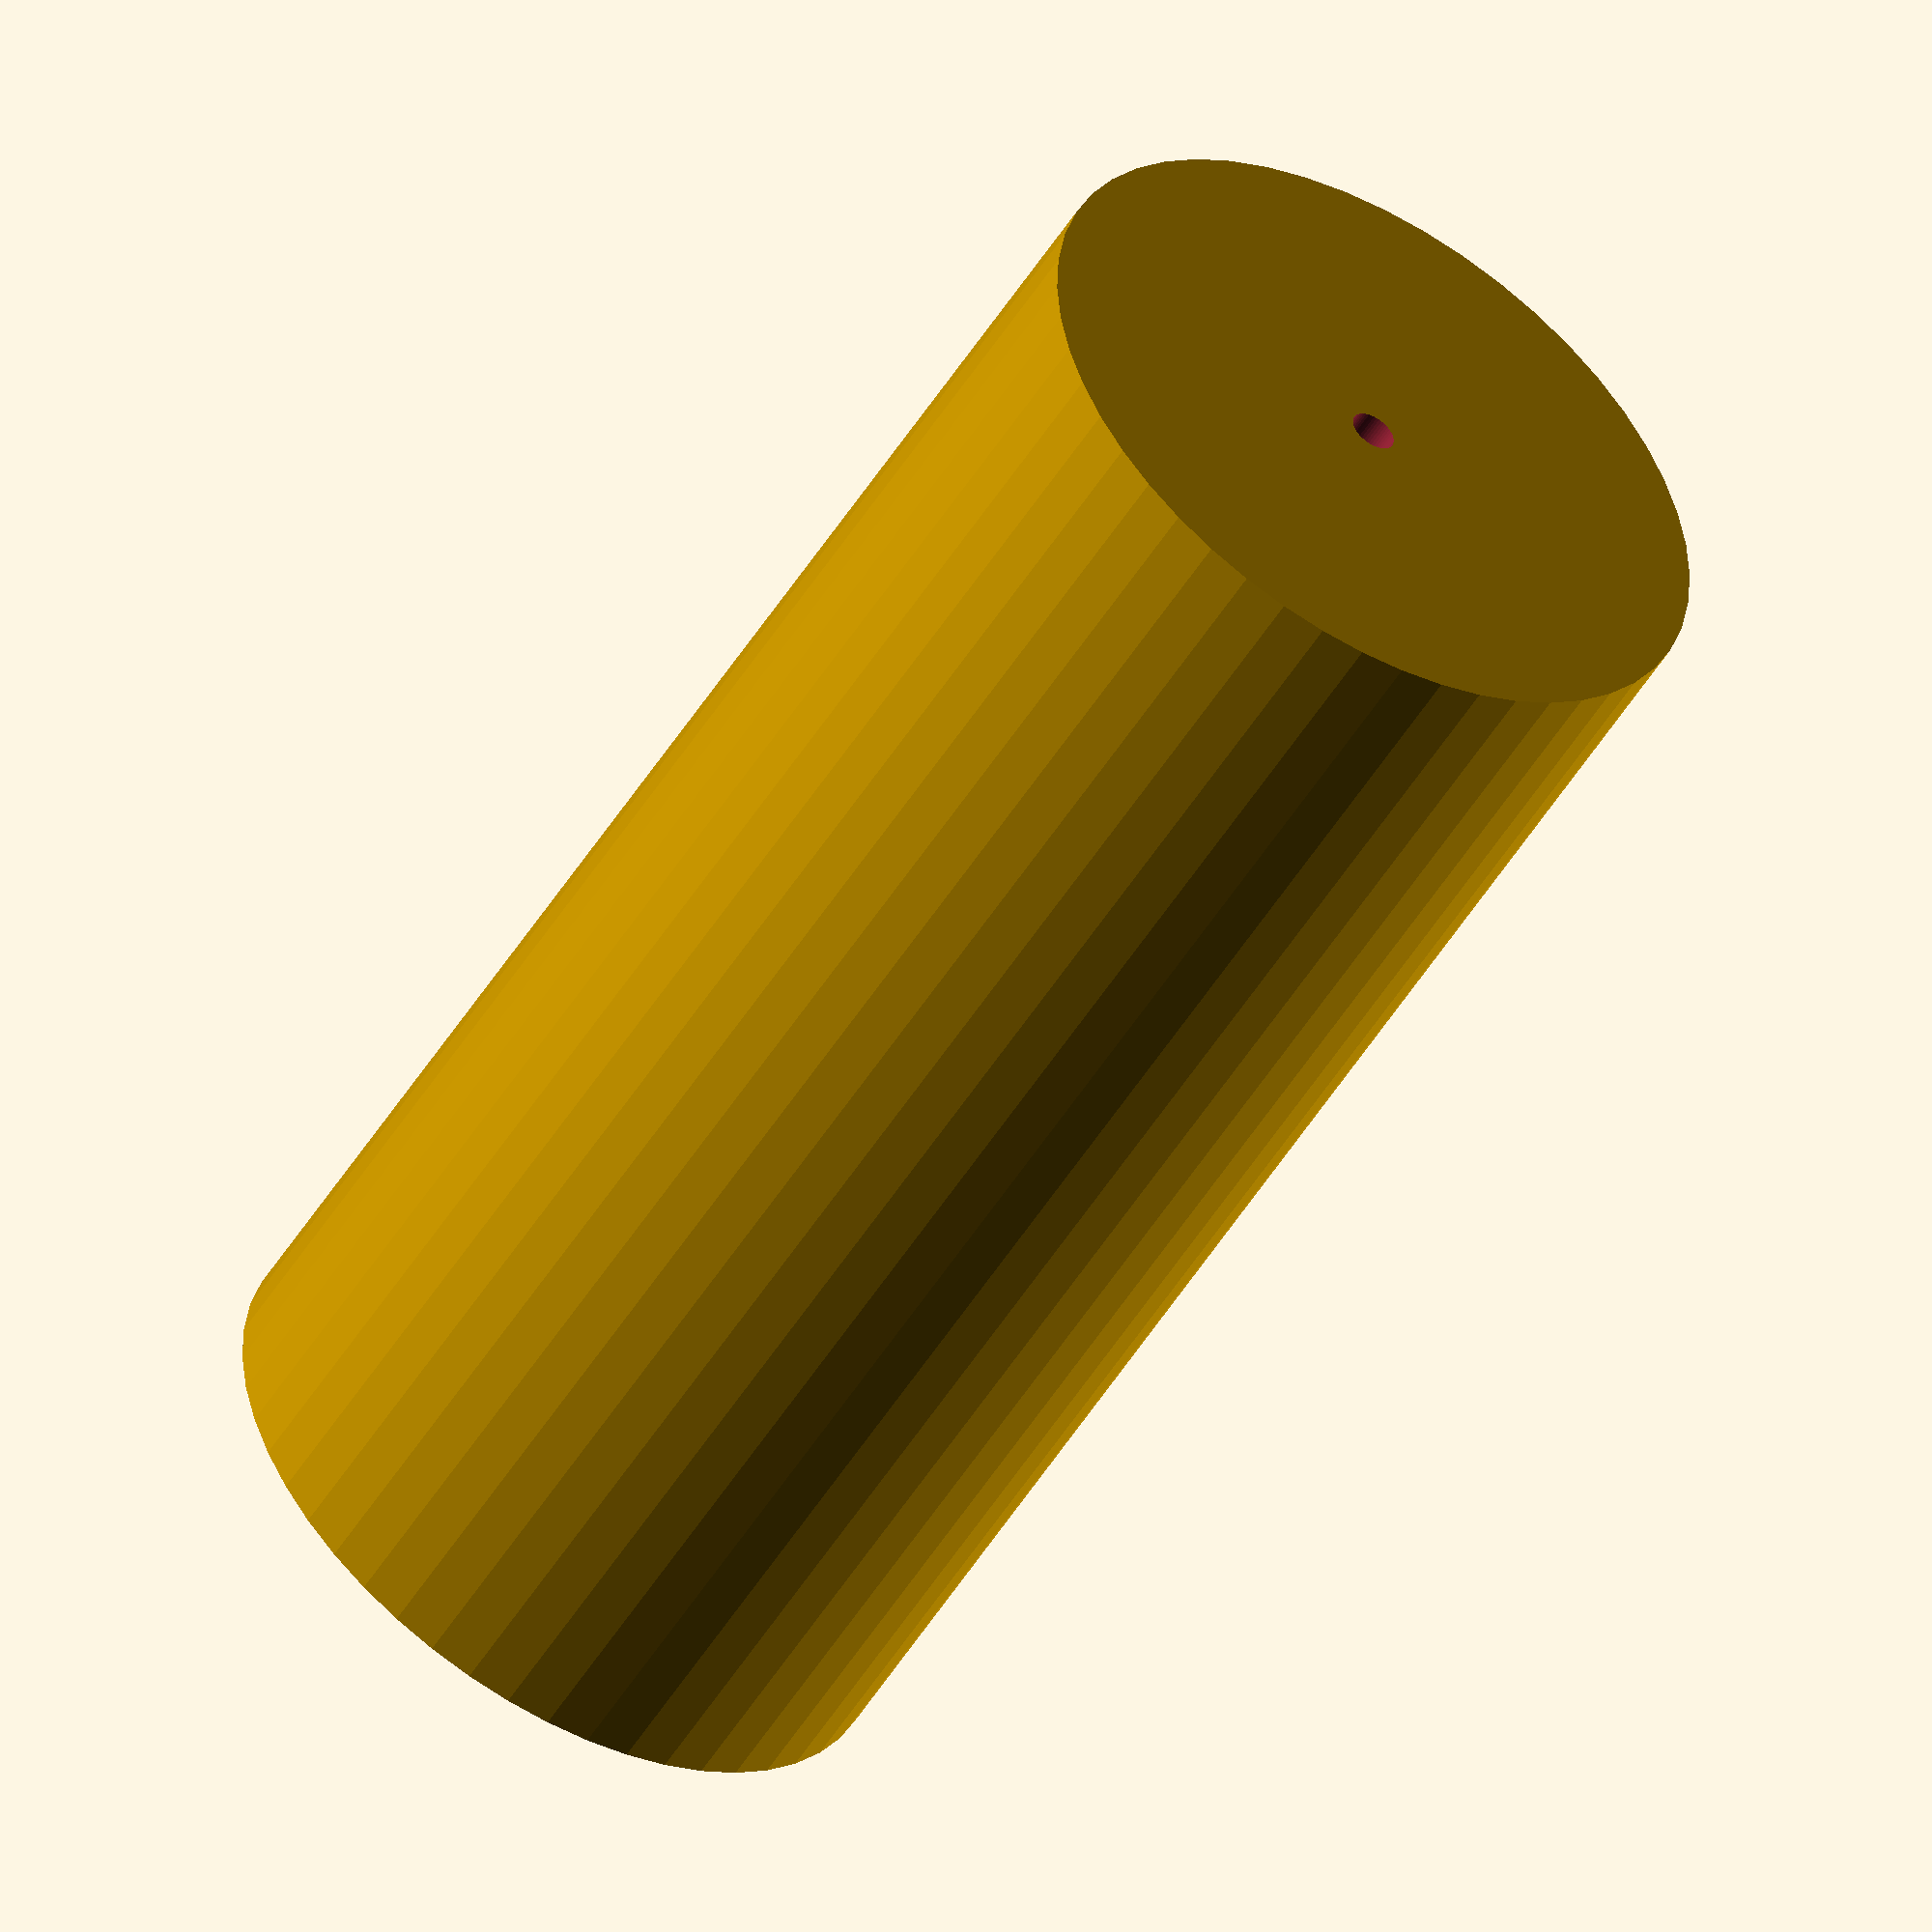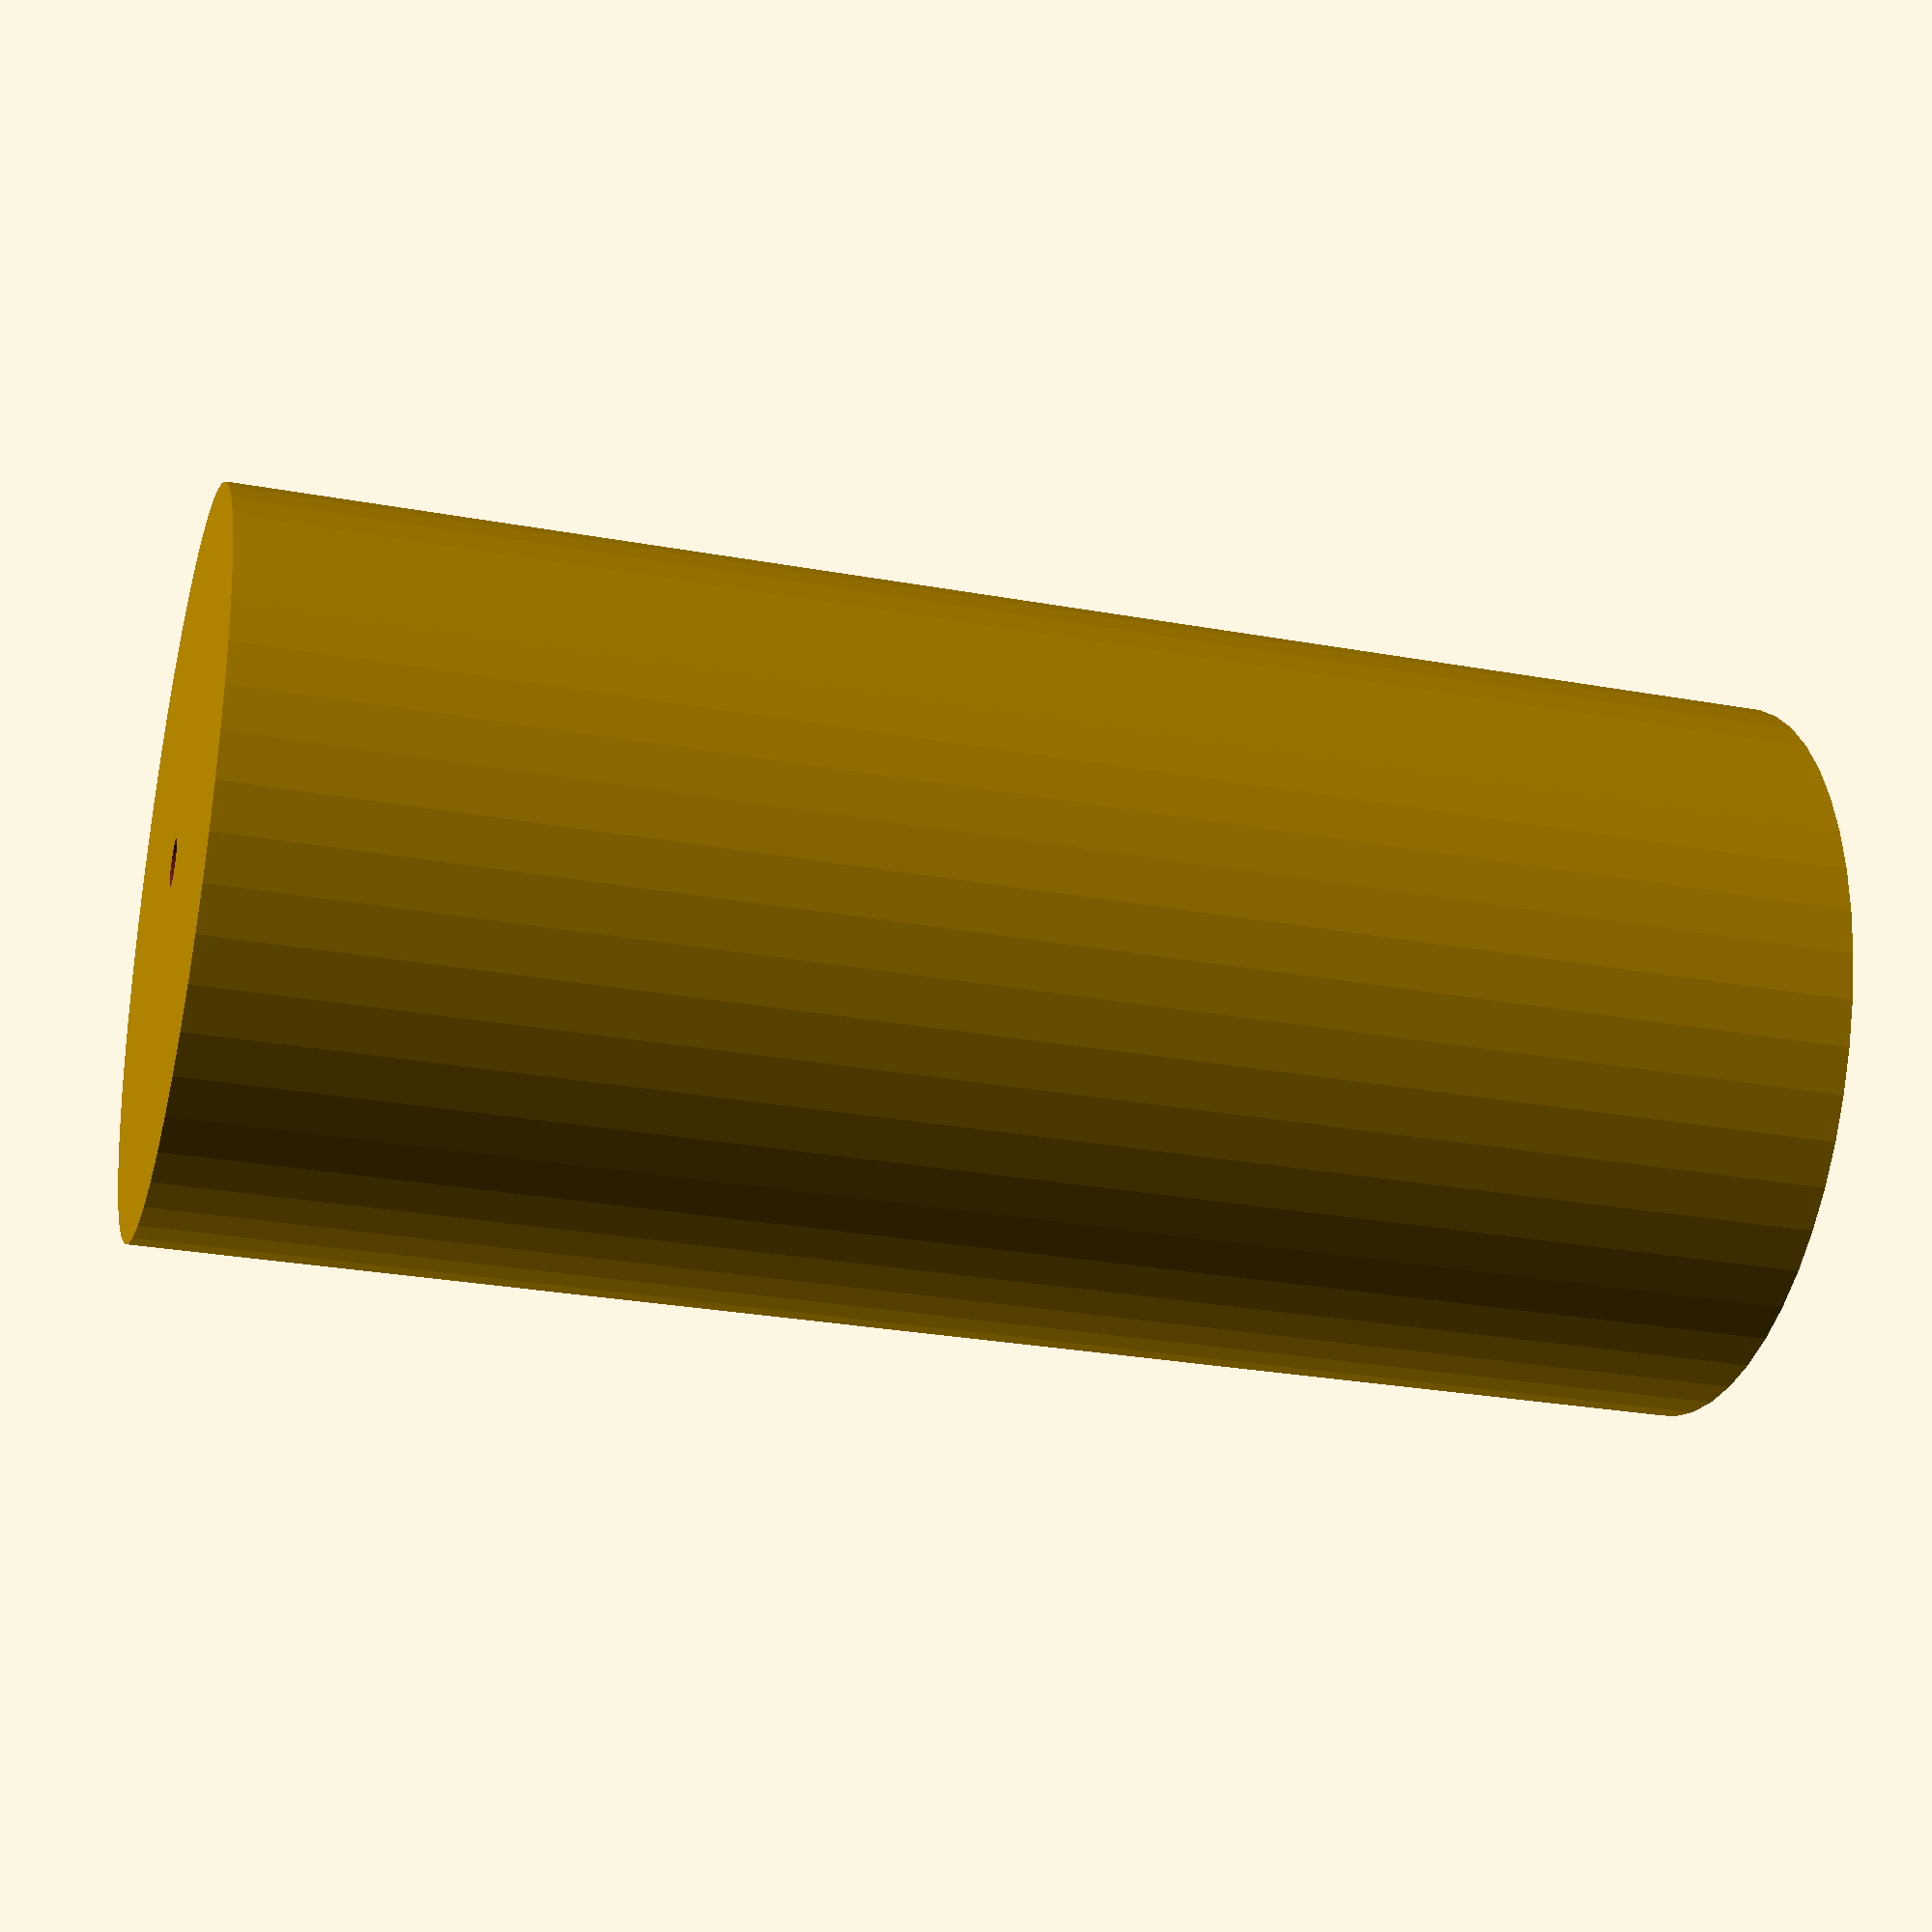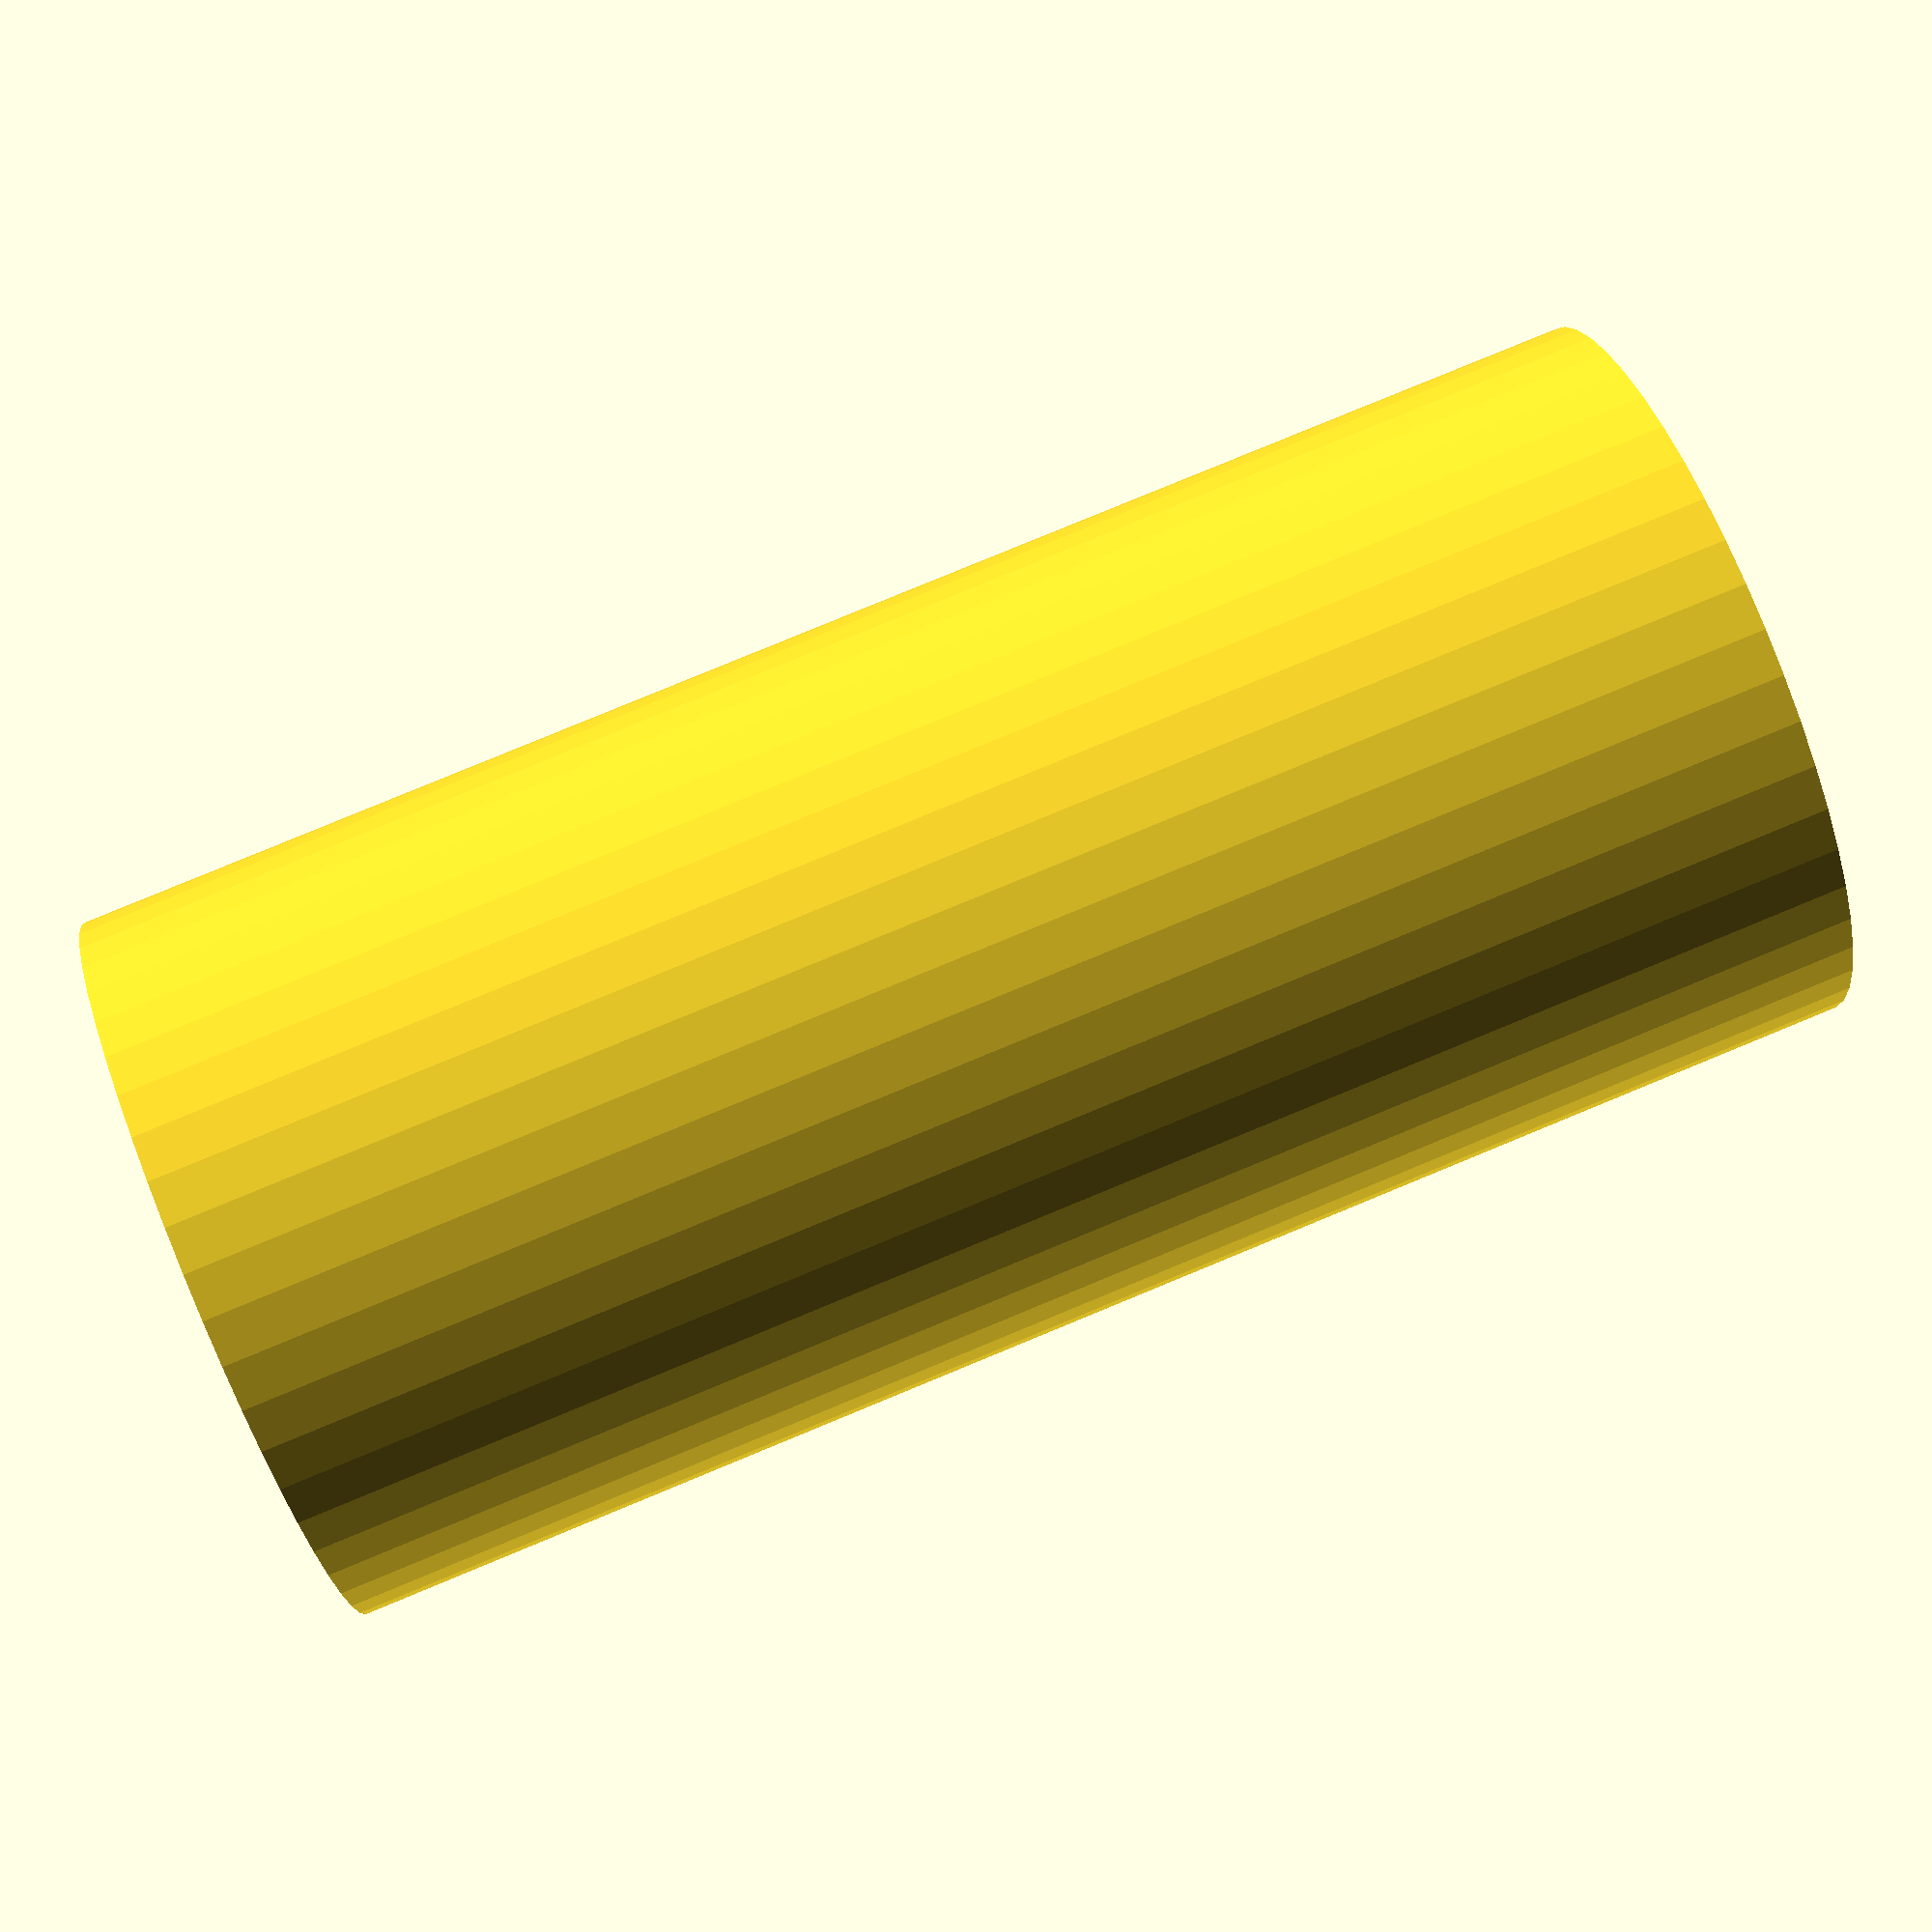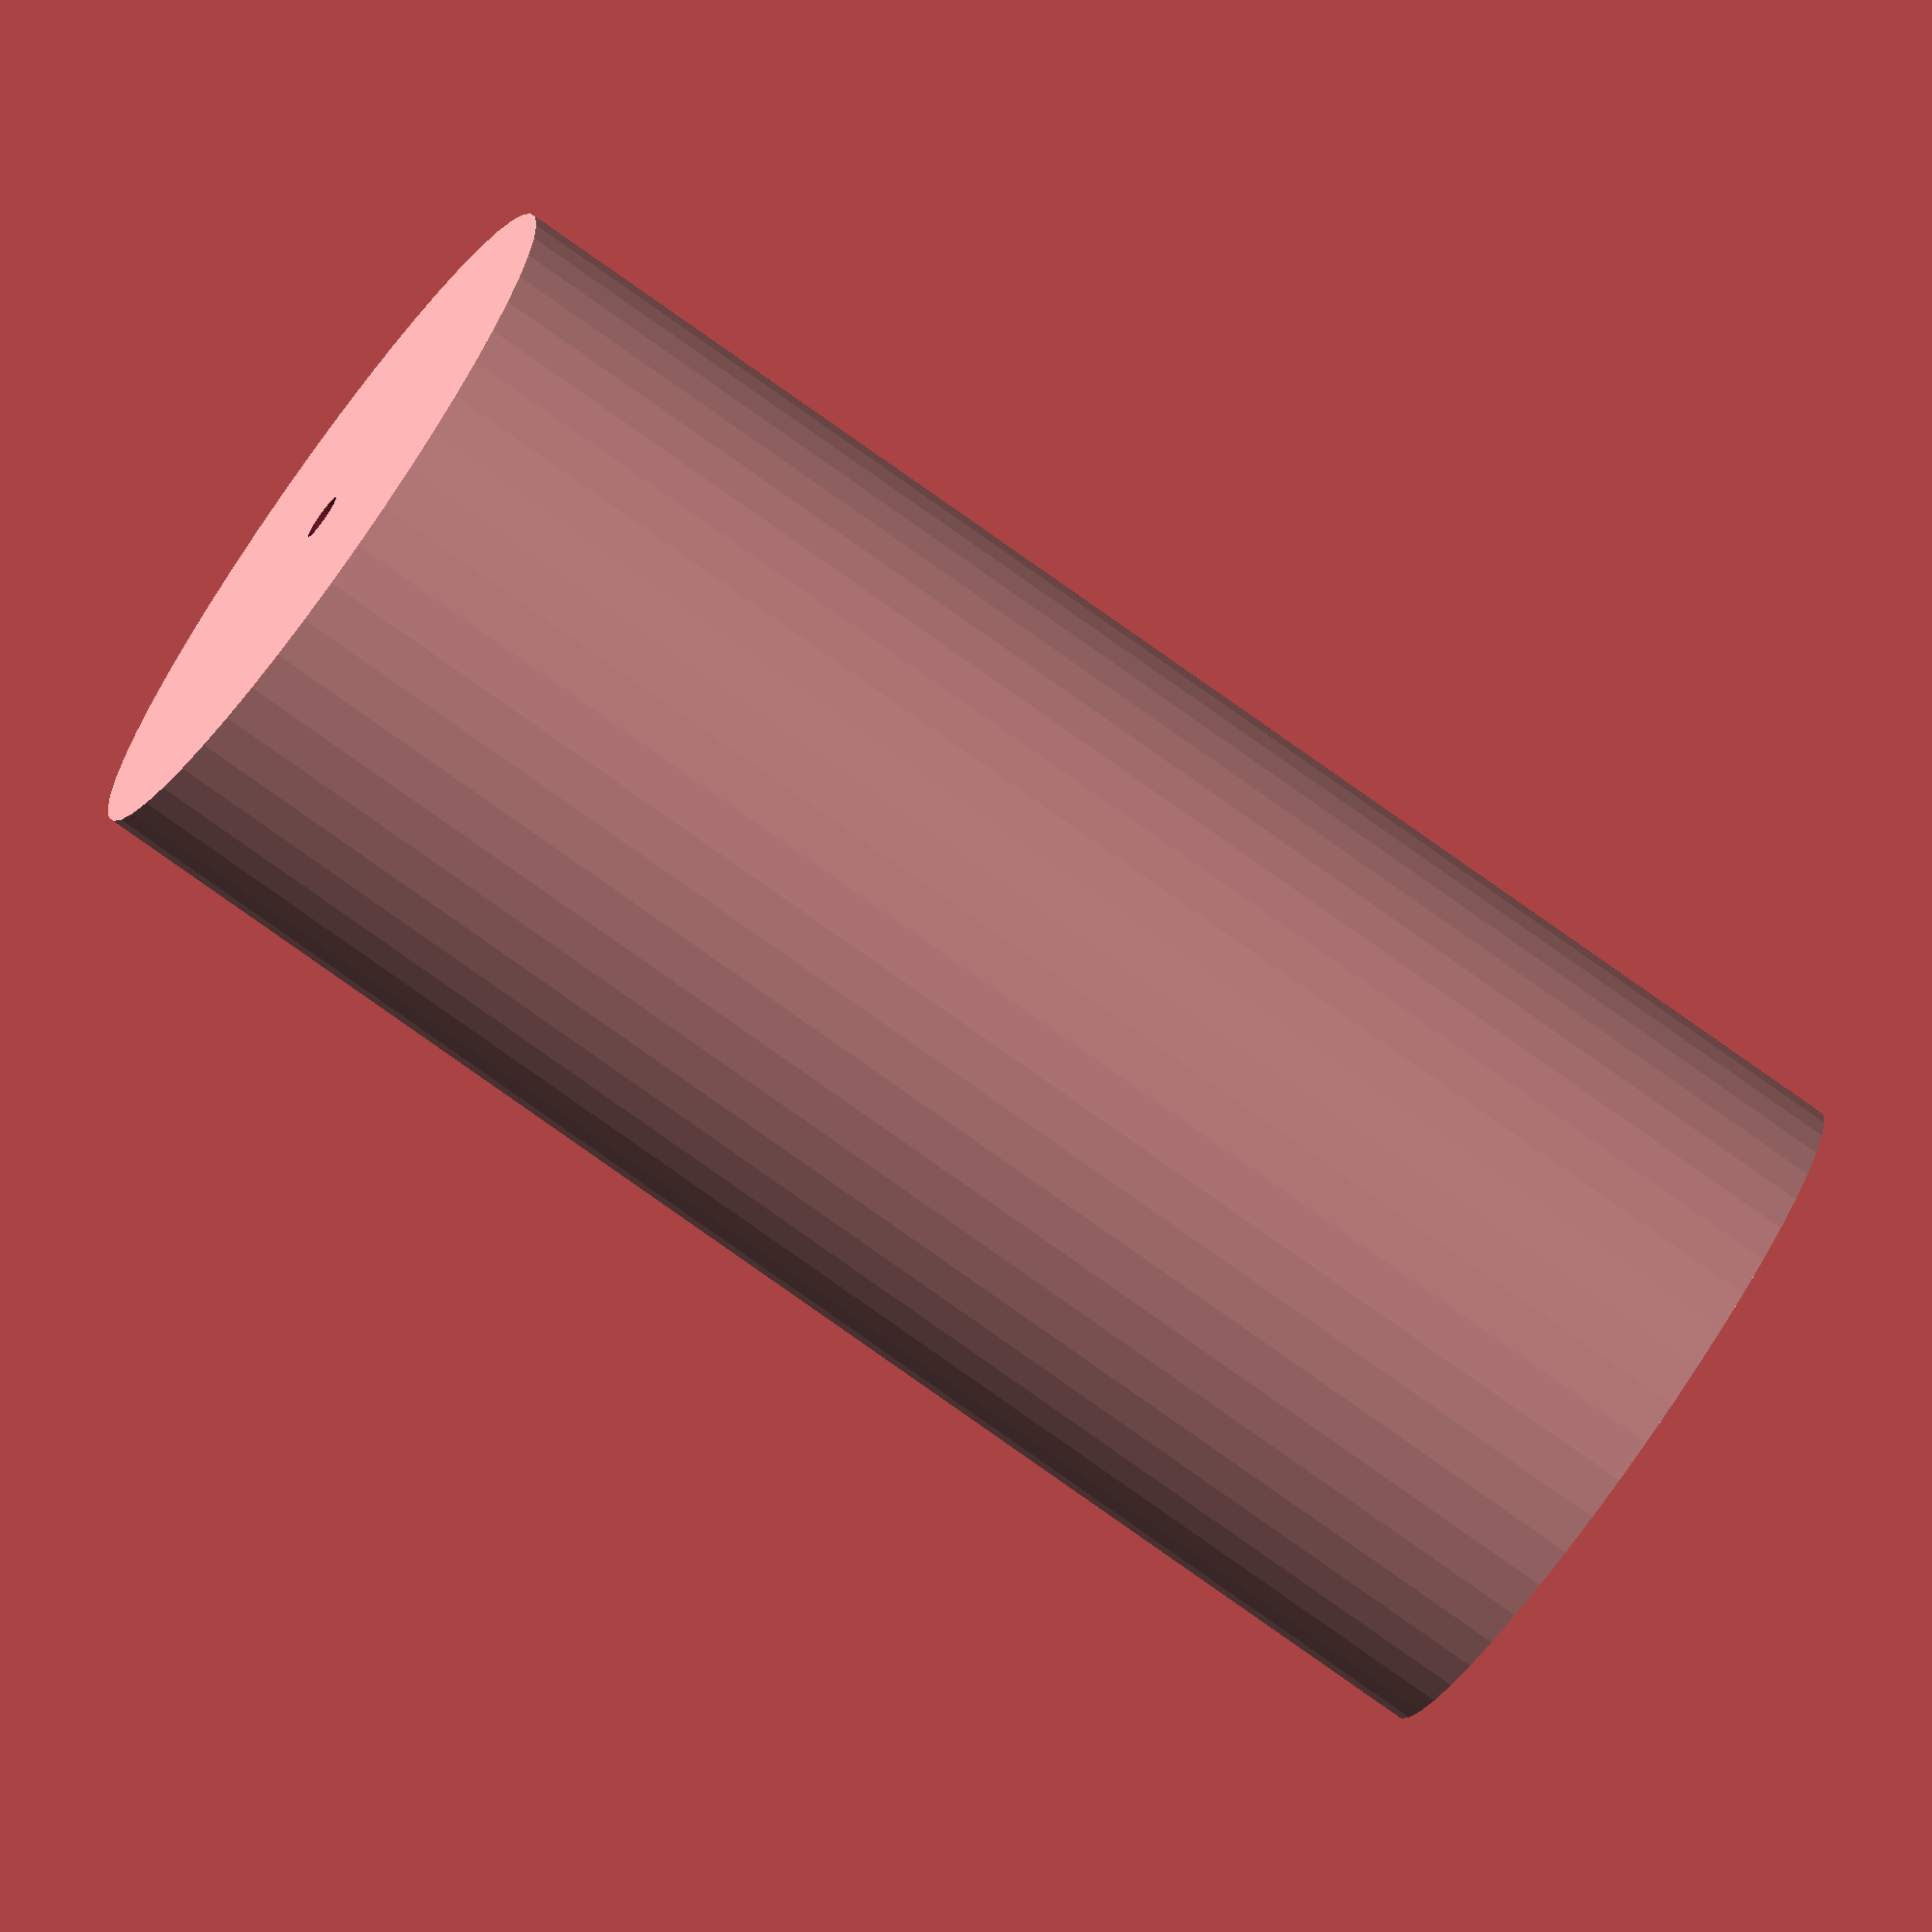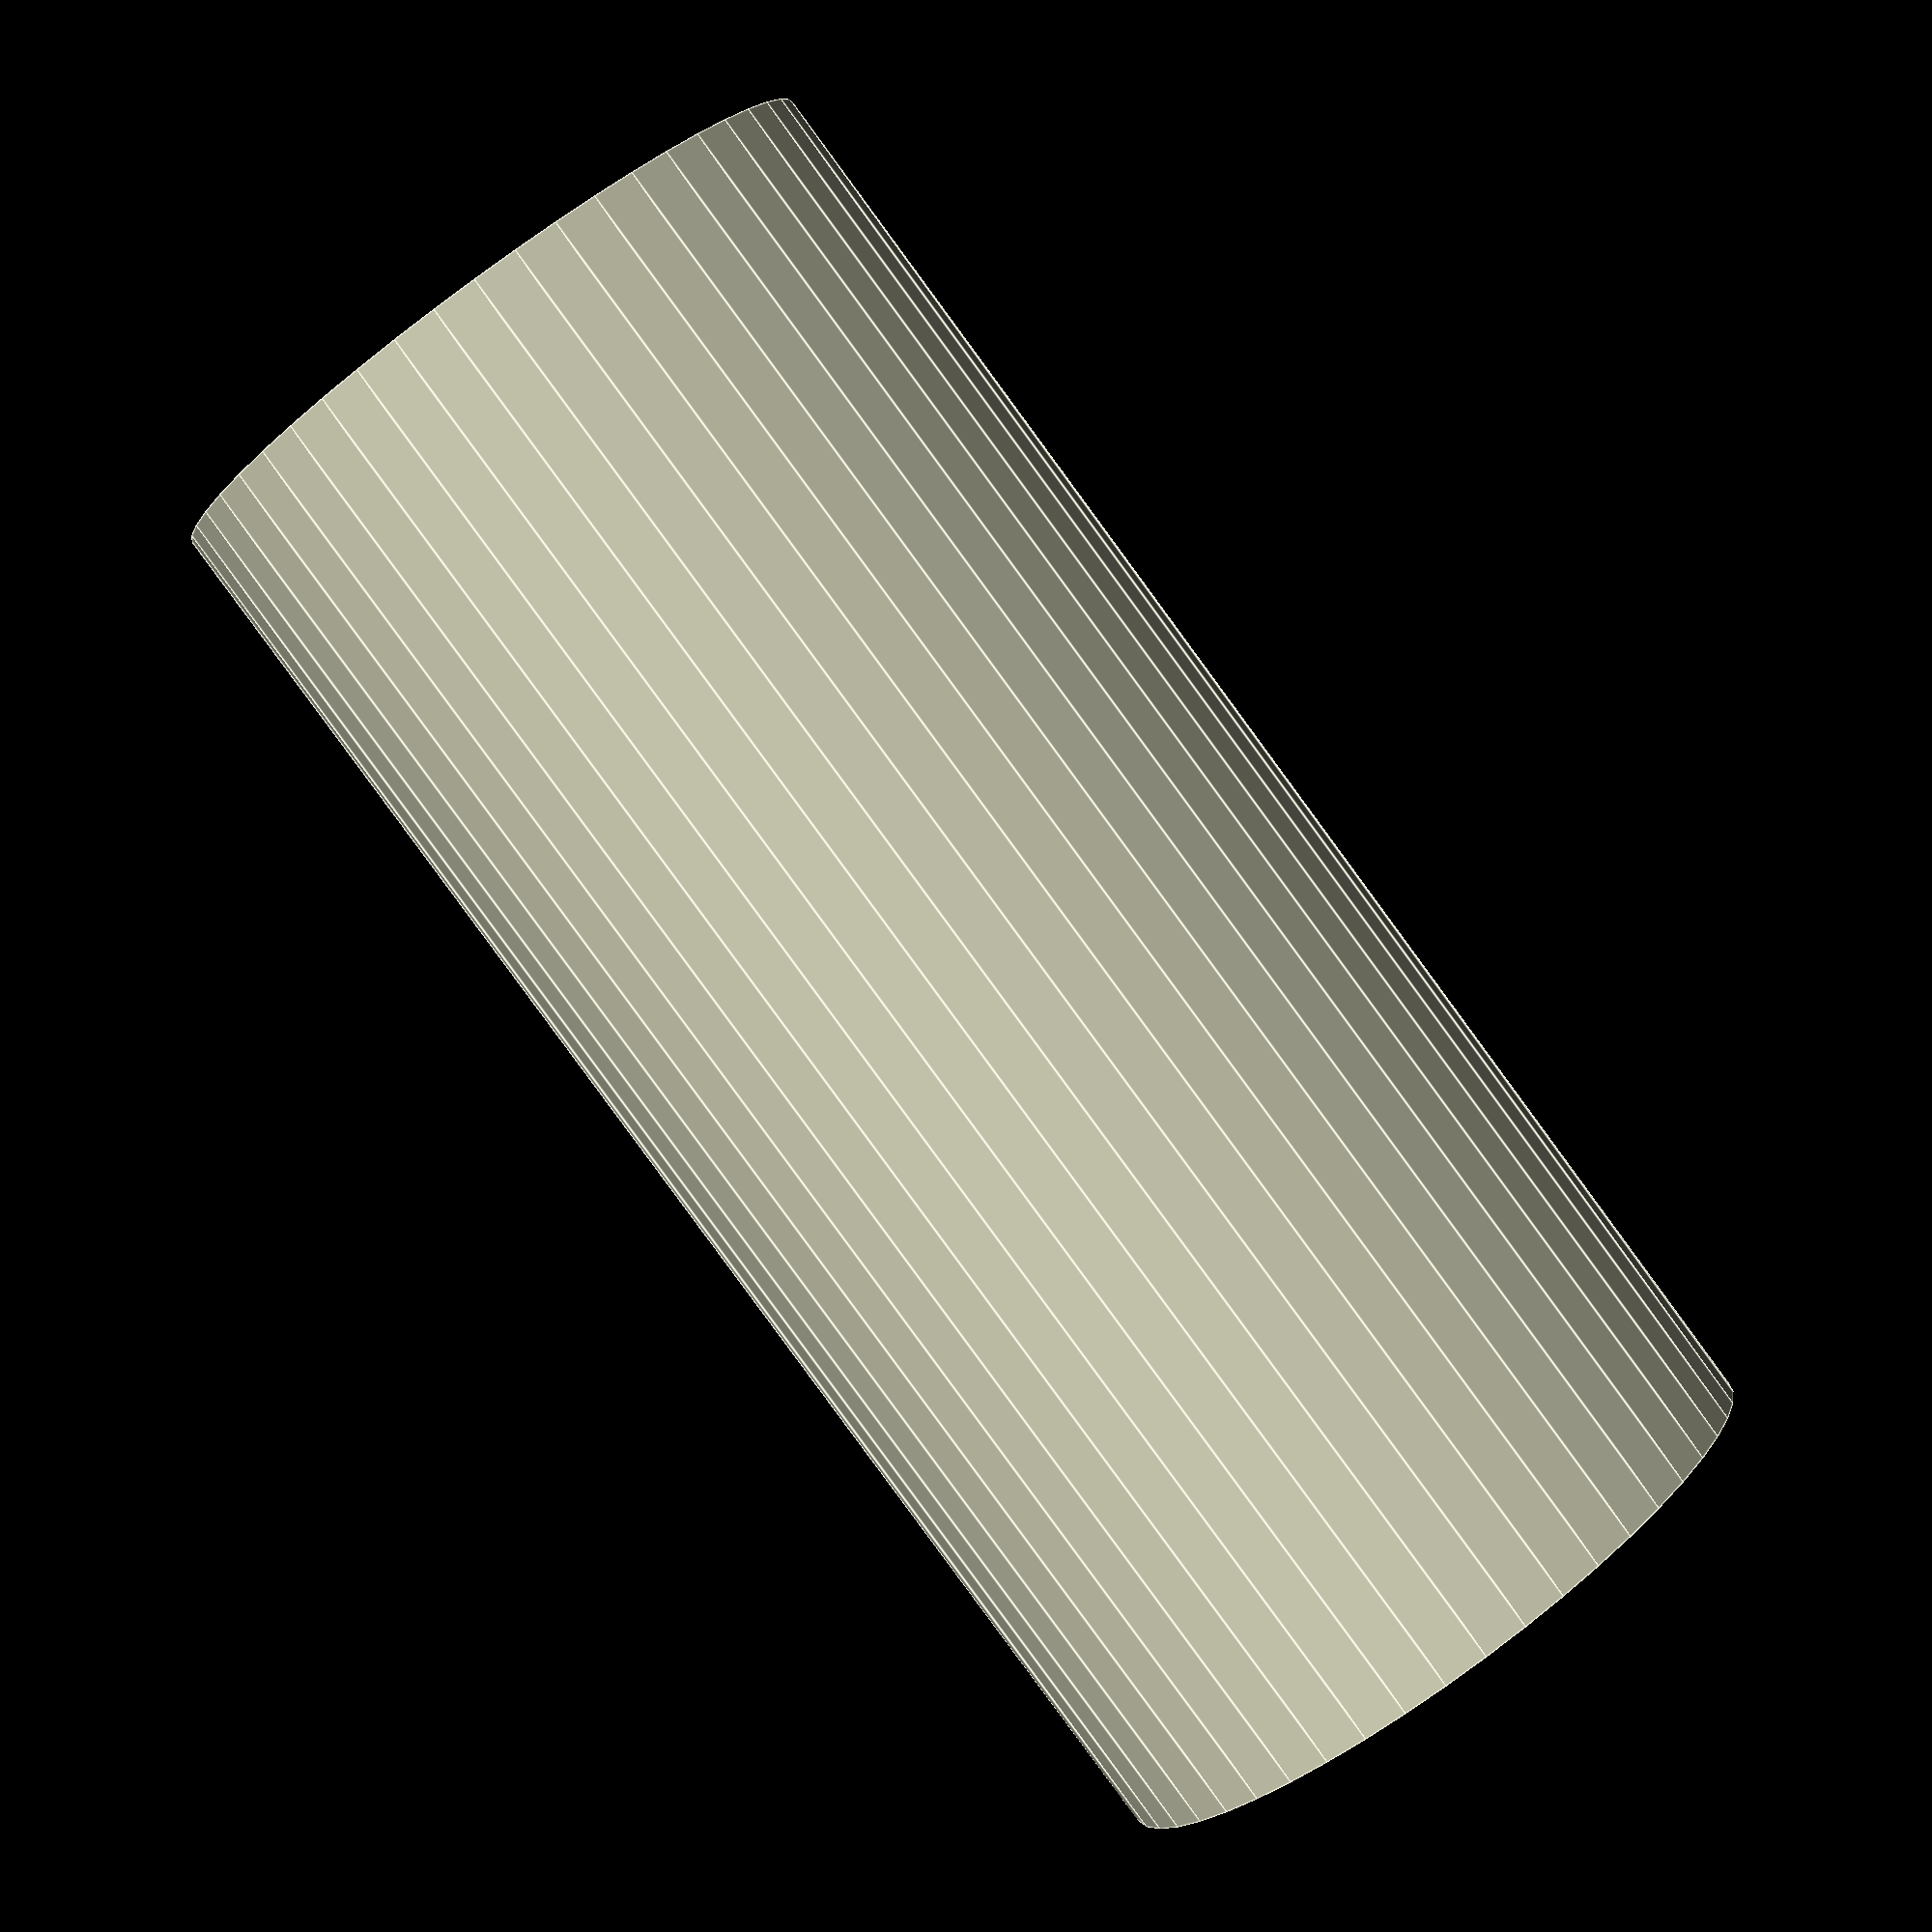
<openscad>
$fn = 50;


difference() {
	union() {
		translate(v = [0, 0, -45.0000000000]) {
			cylinder(h = 90, r = 21.0000000000);
		}
	}
	union() {
		translate(v = [0, 0, -100.0000000000]) {
			cylinder(h = 200, r = 1.3500000000);
		}
	}
}
</openscad>
<views>
elev=52.1 azim=293.6 roll=329.0 proj=o view=wireframe
elev=28.0 azim=203.9 roll=74.5 proj=p view=wireframe
elev=278.0 azim=283.2 roll=67.6 proj=p view=solid
elev=77.7 azim=286.9 roll=234.5 proj=o view=solid
elev=87.1 azim=302.0 roll=216.3 proj=p view=edges
</views>
